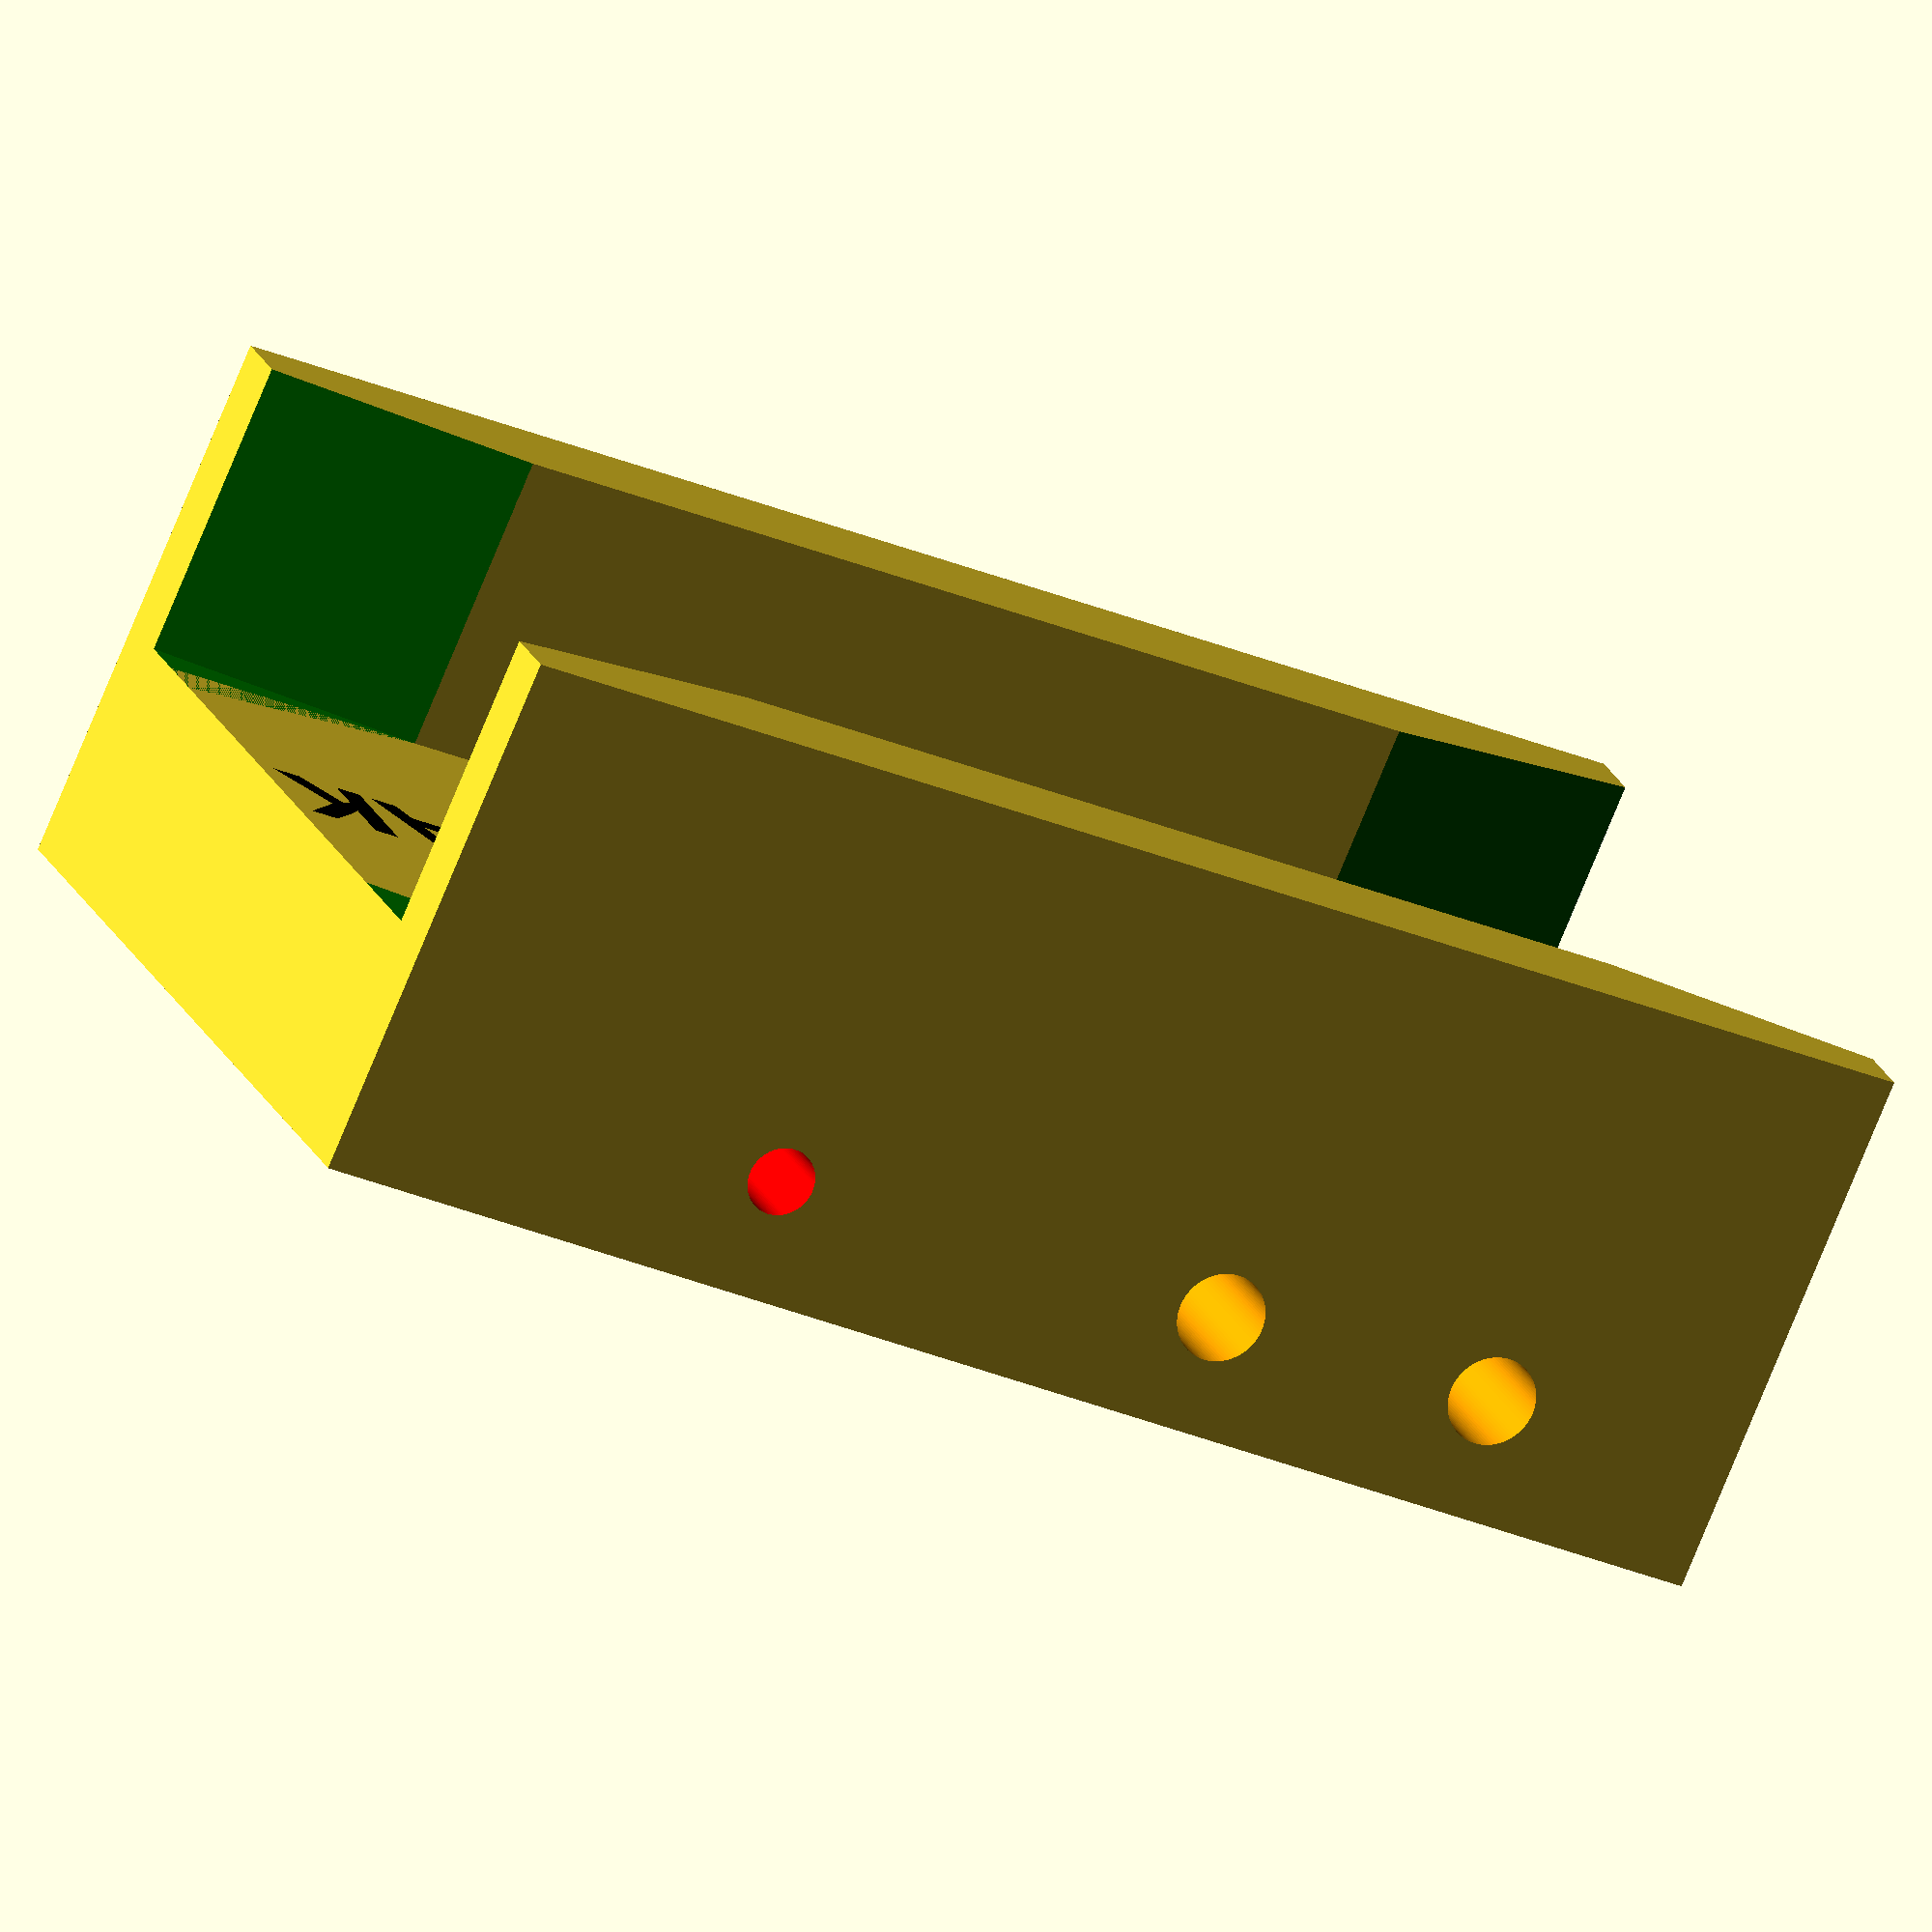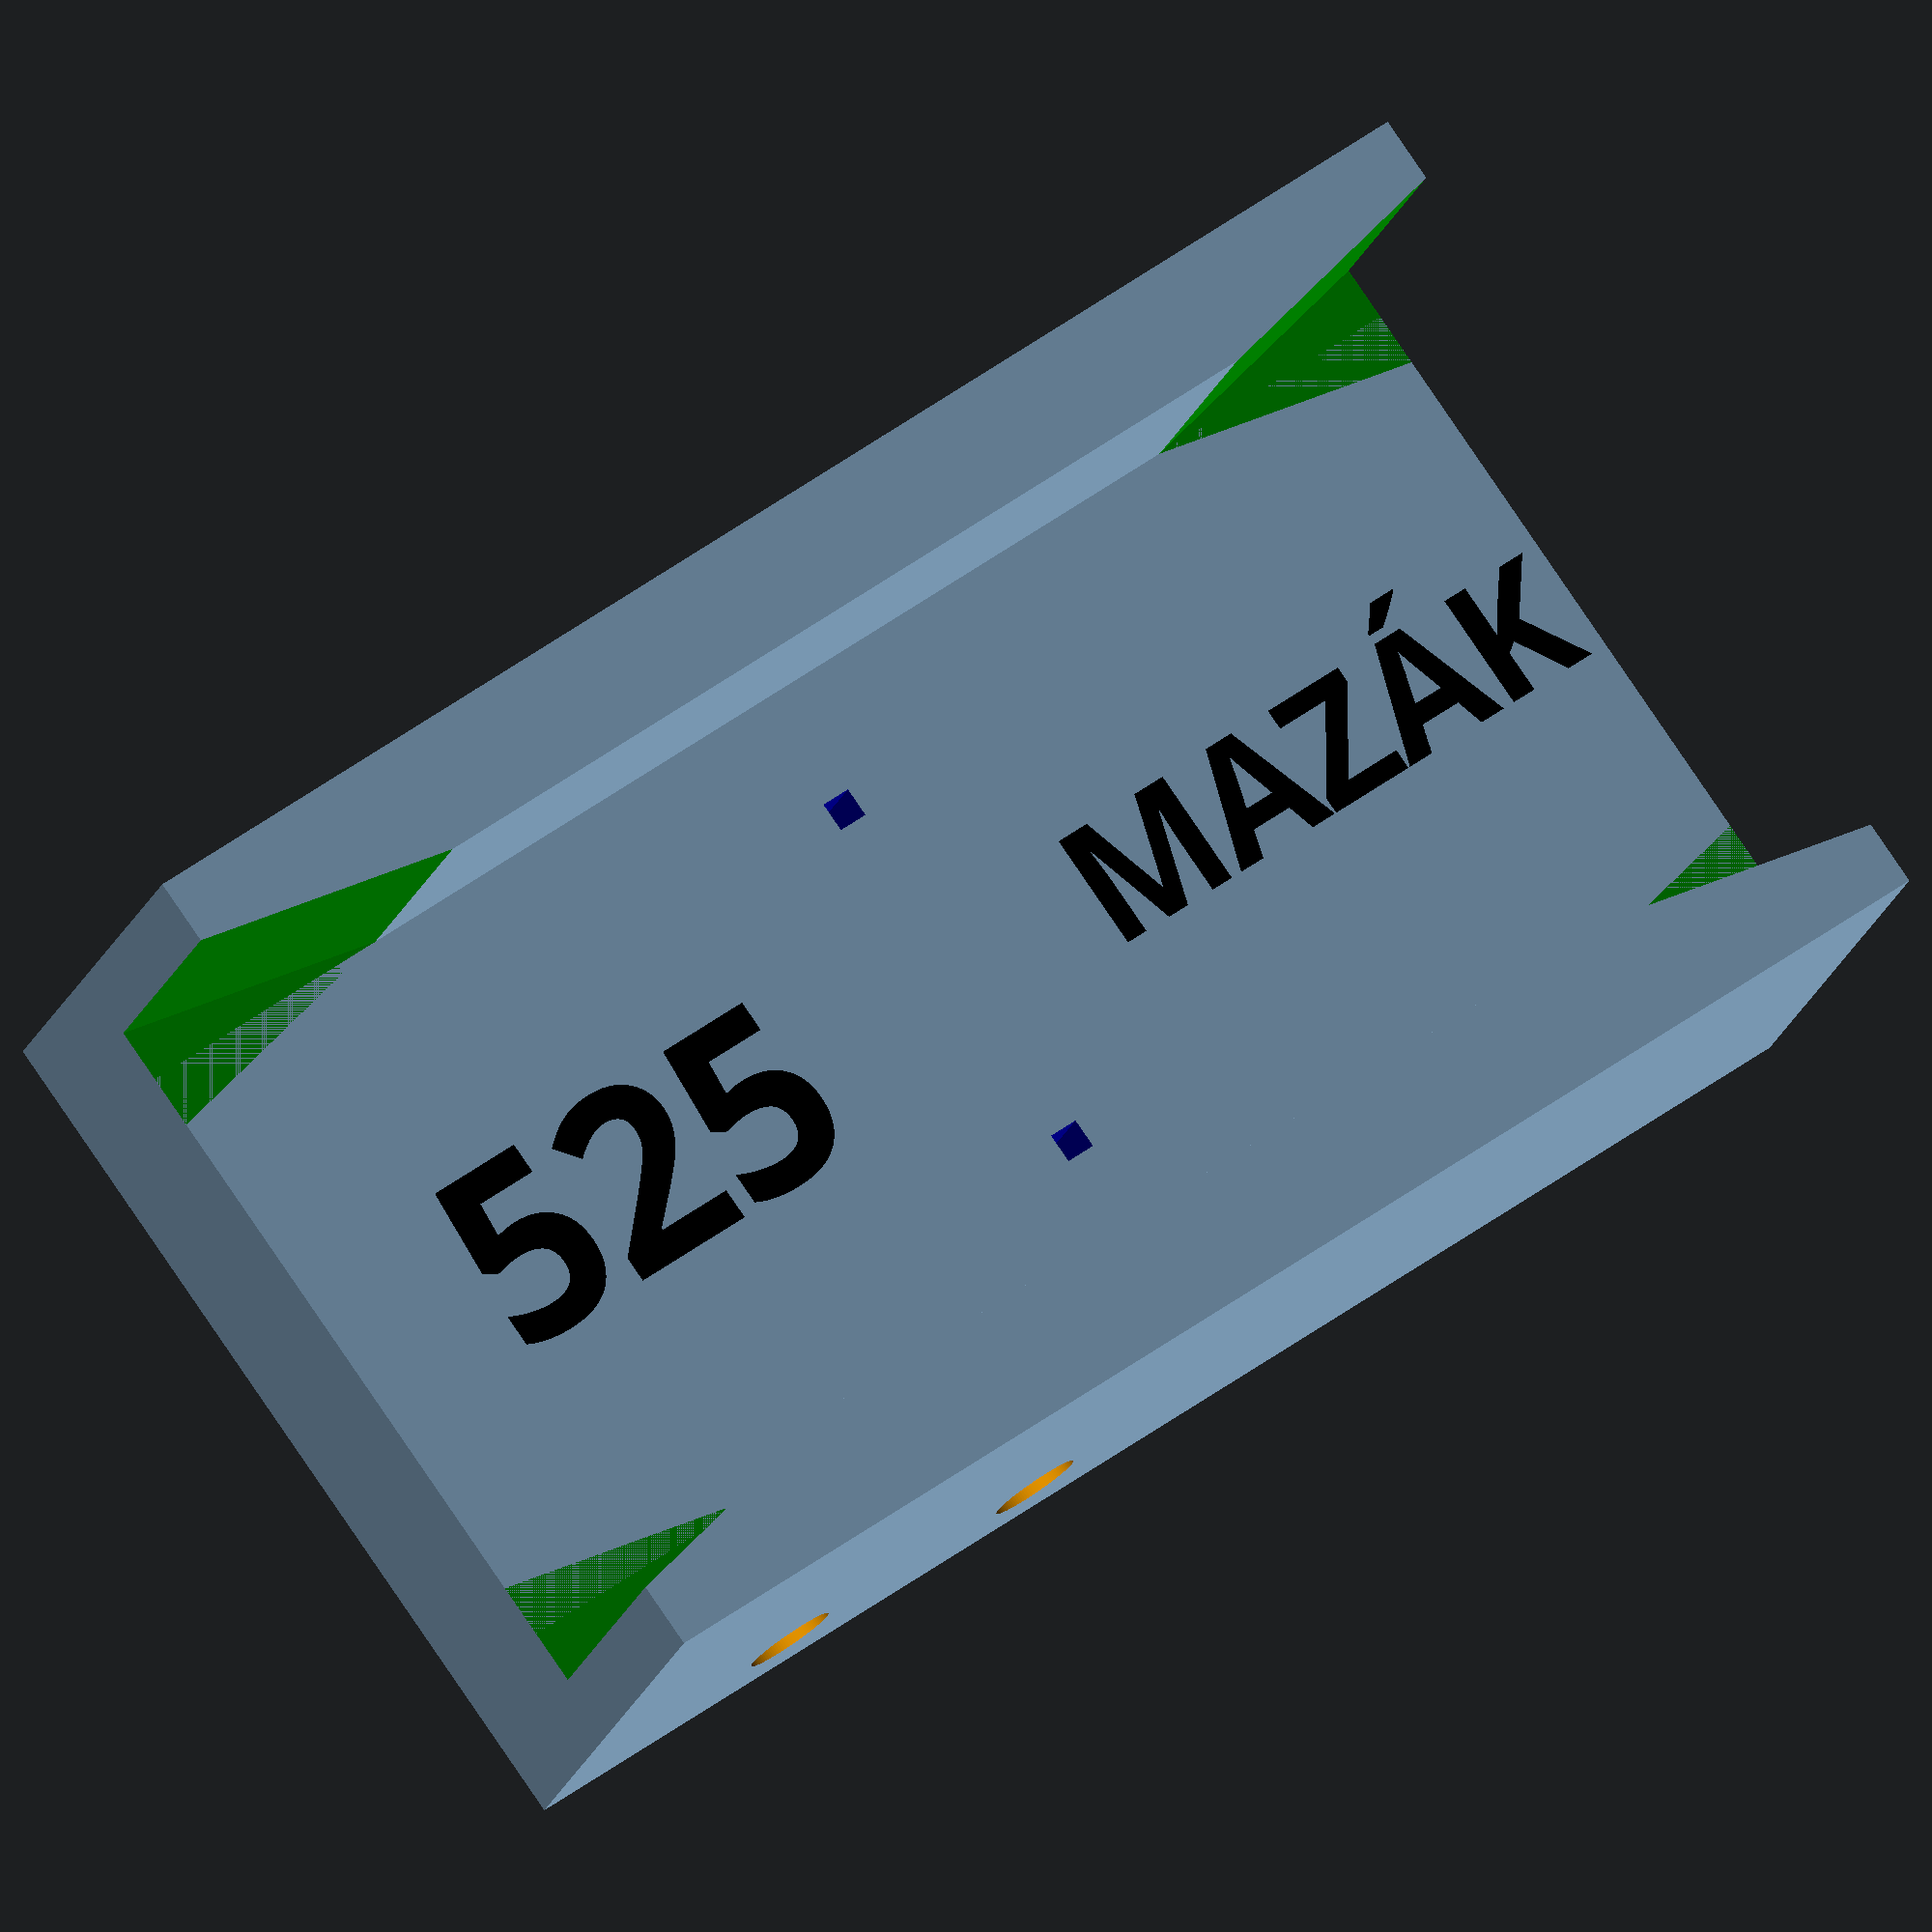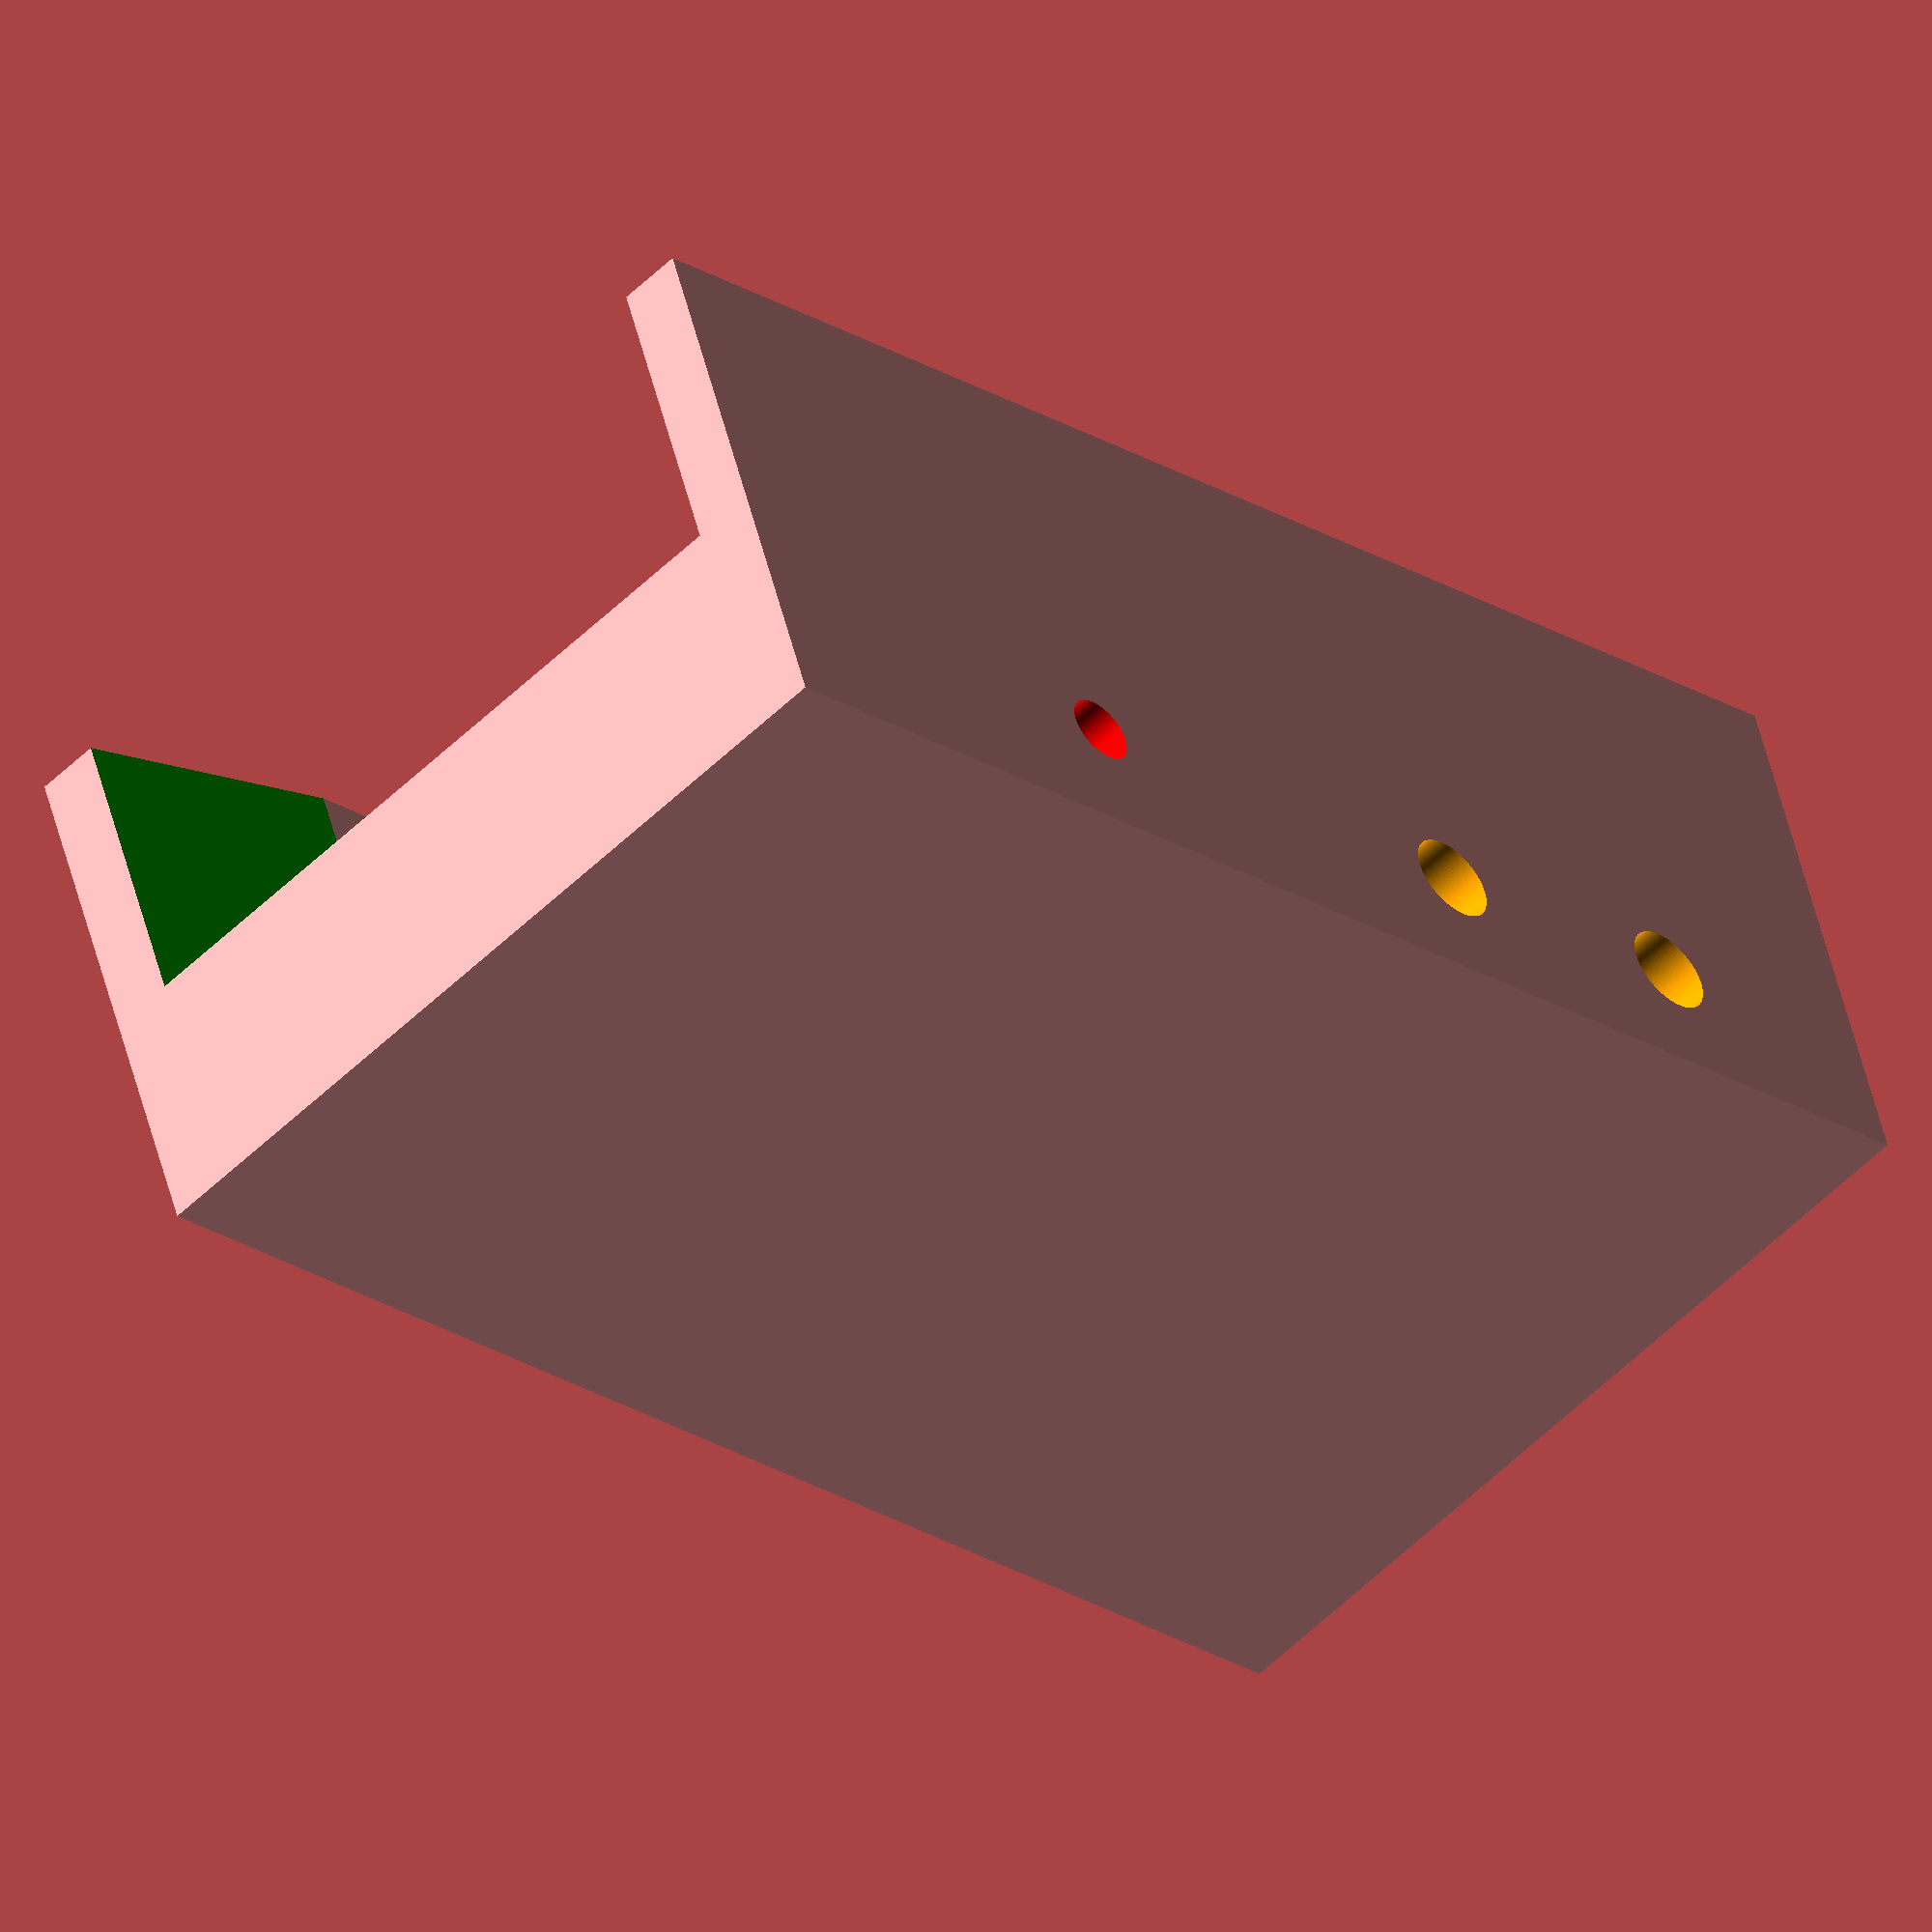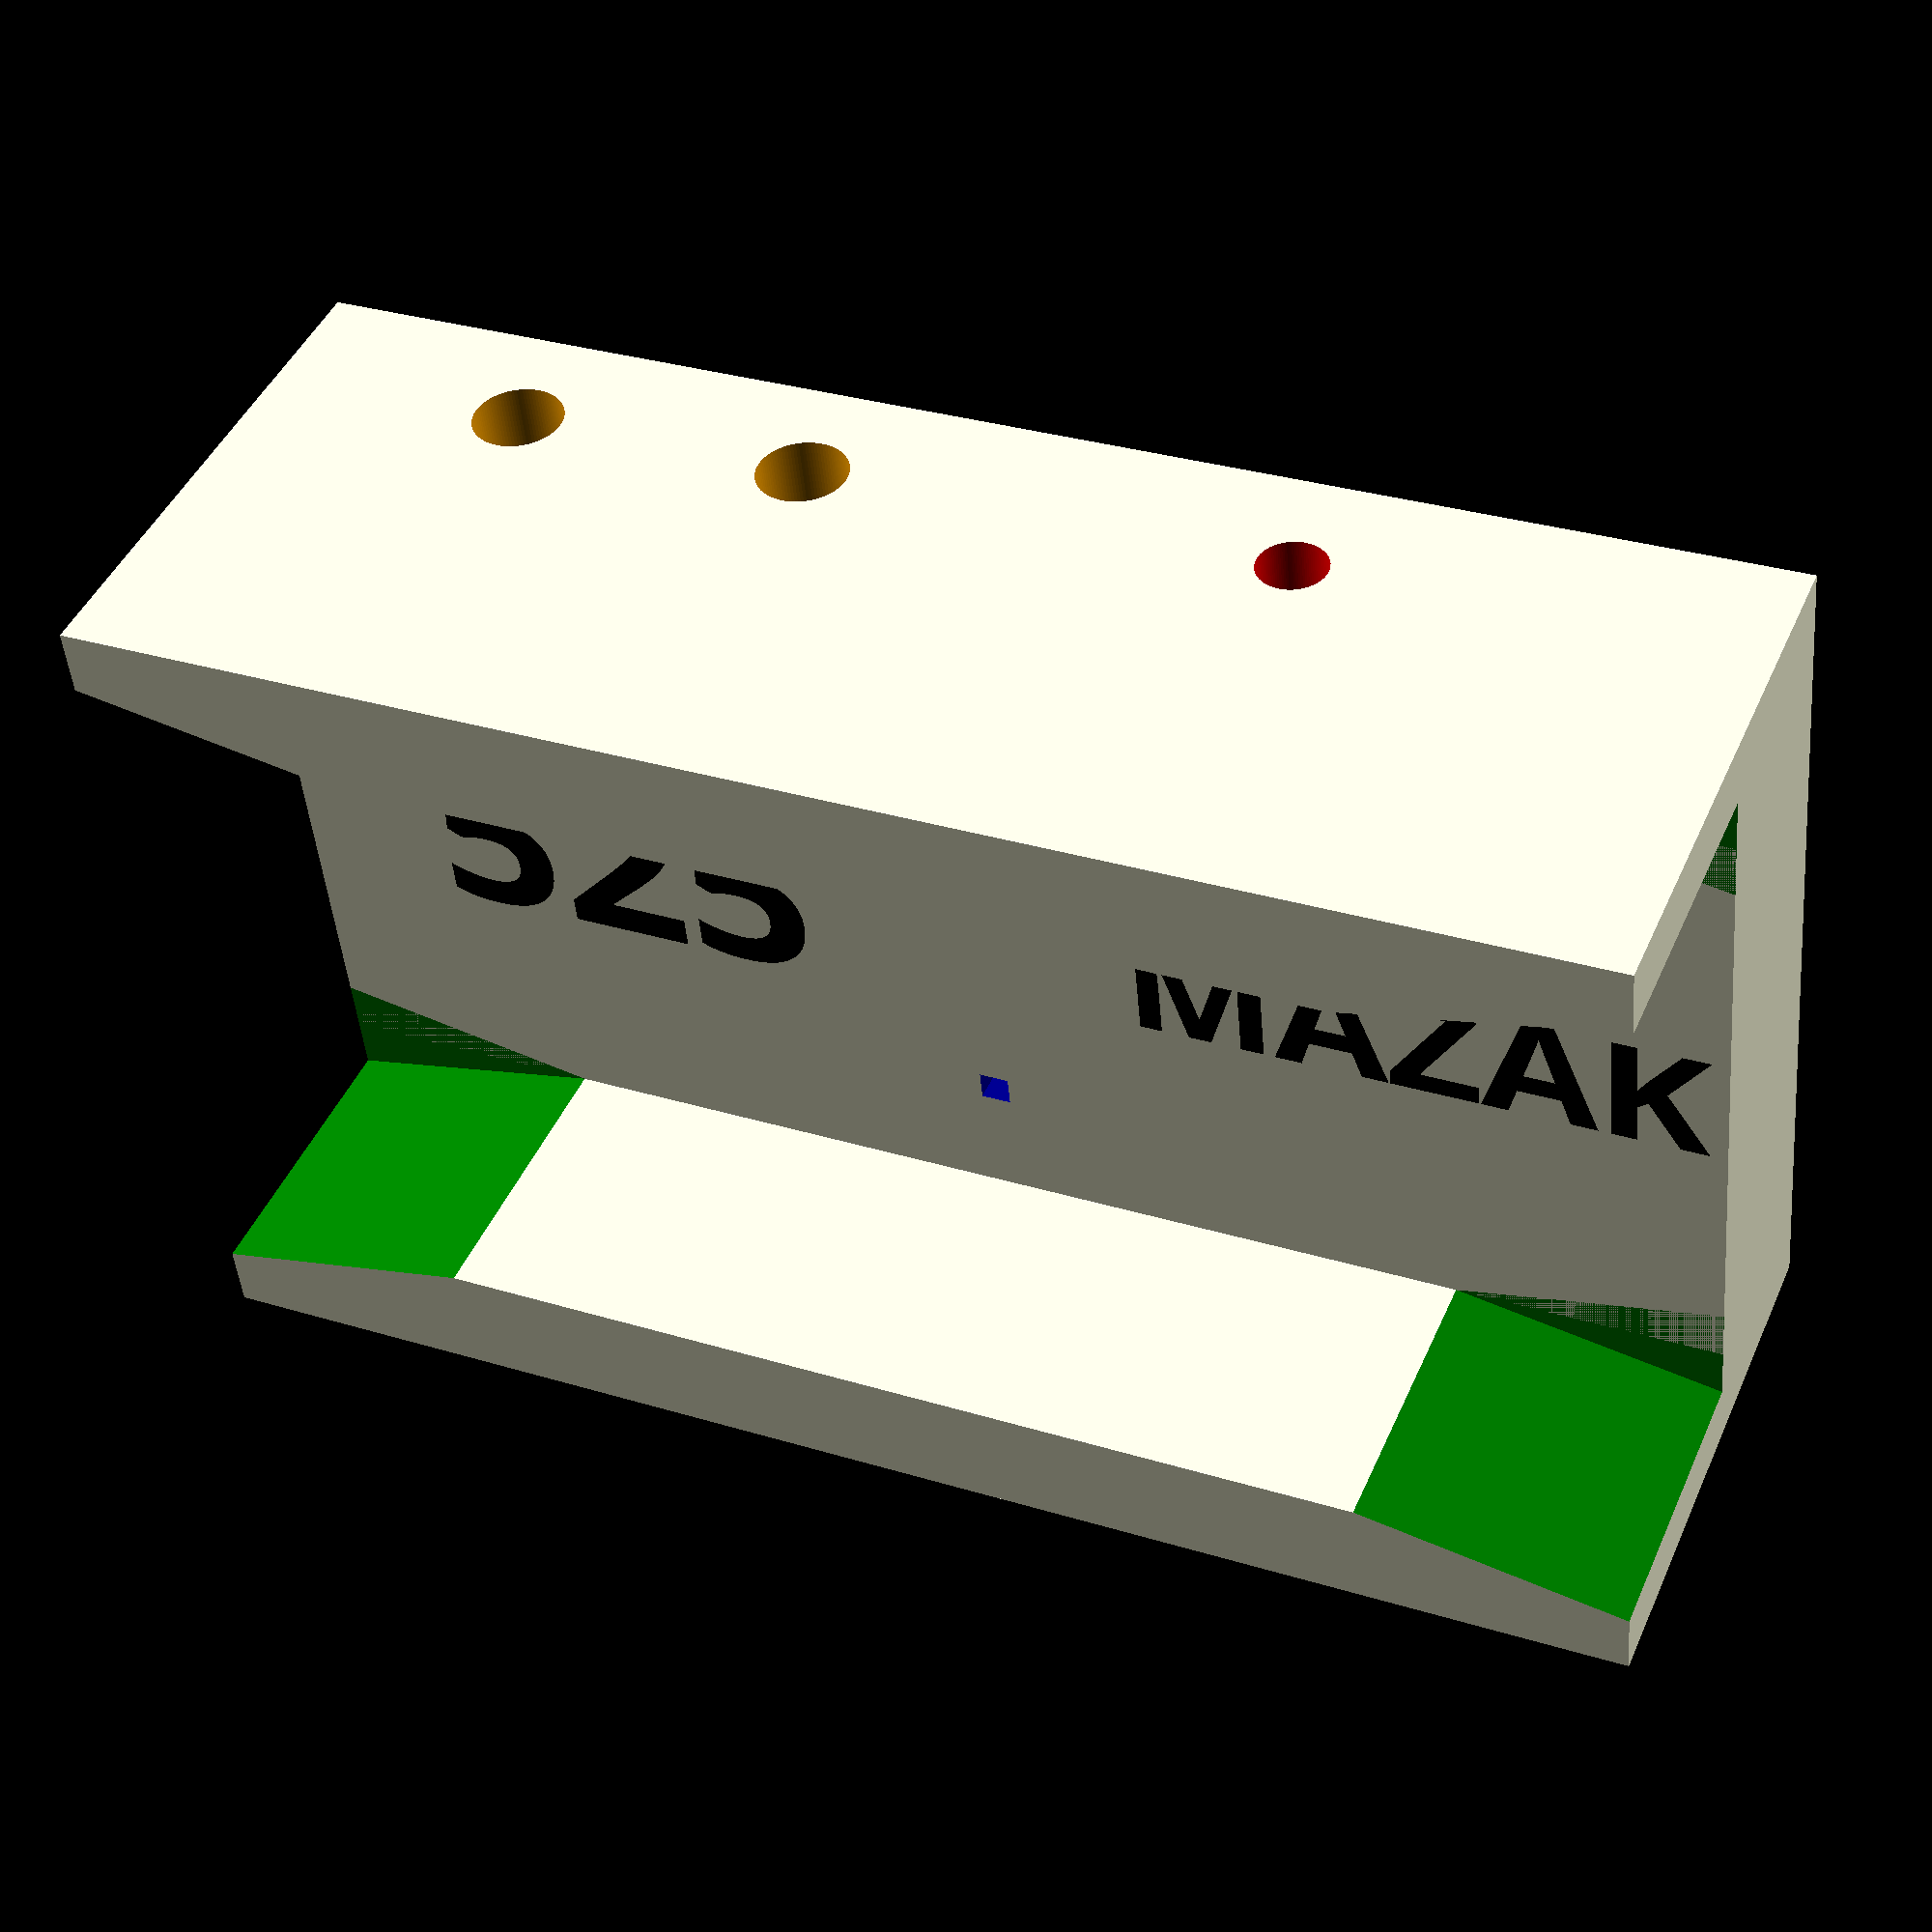
<openscad>
// MAZAK
// 525: sirka 21mm
// roztec mazacich bodu 14mm
// 
kanal = 21.8; // retez ma v nejsirsim miste 21mm
roztec_mazani = 14; // mezera mezi clanky ma roztec 14mm
limec_s = 4; // sirka limce zabranujiciho sklouznuti z retezu
limec_v = 10; // vyska limce zabranujiciho sklouznuti z retezu
hrbet = 8; // vyska casti tela kterou vedou kanalky a nosne otvory
delka = 50;
zatacka = 10; // polomer zatoceni vstupniho kanalku

sirka = limec_s*2+kanal; // celkova sirka Mazaka

$fa=0.1; // default minimum facet angle is now 0.5
$fs=0.1; // default minimum facet size is now 0.5 mm
$fn=100;

Mazak();
module Mazak() {
    difference() {
        kostka();
        kosy();
        umisti_armaturu();
        signature();
        uchyceni();
    }
    
}

//Skrz();
// modul pro nahled vsech prvku pred "odectenim" od tela mazaka
module Skrz() {
    {
        %kostka();
        kosy();
        umisti_armaturu();
        signature();
        uchyceni();
    }
    
}

// dva valcove otvory pro provleceni nosneho dratu k obtoceni kolem plechovky
module uchyceni() {
    color("orange") {
        translate([-5,hrbet/2,delka/8]) rotate([0,90,0]) cylinder(d=3,h=kanal+2*limec_s+10);
        translate([-5,hrbet/2,delka/8+10]) rotate([0,90,0]) cylinder(d=3,h=kanal+2*limec_s+10);
    }    
}

// napisy, 525 = velikost retezu
module signature() {
    color("black")
    translate([sirka/2+3,hrbet-1,20])
    rotate([-90, 90])
    linear_extrude(height = 2, convexity = 10, slices = 20, scale = 1.0)
    text("525", size=6, font="Roboto Mono:style=Bold");        


    color("black")
    translate([sirka/2+2,hrbet-1,-5])
    rotate([-90, 90])
    linear_extrude(height = 2, convexity = 10, slices = 20, scale = 1.0)
    text("MAZÁK", size=4, font="Roboto Mono:style=Bold");

}

// telo Mazaka
module kostka() {
    linear_extrude(height = delka, convexity = 10, center = true, twist = 0, slices = 20, scale = 1.0) {
        polygon([[0,0],[kanal+(limec_s*2),0],
        [kanal+(limec_s*2),hrbet+limec_v],[kanal+(limec_s),hrbet+limec_v],
        [kanal+(limec_s),hrbet],[limec_s,hrbet],[limec_s,hrbet+limec_v],[0,hrbet+limec_v]]);
    }
}


// zkoseni hran pro lepsi pruchod retezu
module kosy(zkoseni = 2) {
    color("green") {
        translate([limec_s-zkoseni, hrbet+limec_v+1, -delka/2-1])
        zkoseni(2);

        translate([limec_s+kanal-zkoseni, hrbet+limec_v+1, -delka/2-1])
        zkoseni(2);
        
        mirror([0,0,1]) {
            translate([limec_s+kanal-zkoseni, hrbet+limec_v+1, -delka/2-1])
            zkoseni(2);

            translate([limec_s-zkoseni, hrbet+limec_v+1, -delka/2-1])
            zkoseni(2);
        }
    }
}

// trojhran pro zkoseni
module zkoseni(zkoseni = 2) {
    rotate([90,0,0]) 
    linear_extrude(height=limec_v+1, convexity=10, twist=0, slices=20, scale=1.0)
    polygon([[0,0], [2*zkoseni,0], [zkoseni,10]], [[1,2,0]]);
}

// umisteni vnitrnich kanalku
module umisti_armaturu() {
    rotate([-180,0,0]) 
    translate([sirka/2-roztec_mazani/2,-hrbet/2,0])
    trysky(1);
    
    rotate([-90,90,-180])
    translate([0,(2*limec_s+kanal)/2-zatacka,-hrbet/2])
    nahon(zatacka);
}

// vystupni cast kanalku
module trysky(polomer=1) {
    color("darkblue") {
        rotate([0,90,0]) cylinder(r=polomer,h=roztec_mazani);
        translate([0,polomer/2,-polomer/2]) rotate([90,0,0]) cube([polomer,polomer,hrbet]);
        translate([roztec_mazani-polomer,polomer/2,-polomer/2]) rotate([90,0,0]) cube([polomer,      polomer,hrbet]);
    }
}

// vstupni cast kanalku, prumer 2mm, trubicky spreju maji prumer asi 2.3mm
module nahon(zatacka=10) {
    polomer = 1.15;
        color("red") {
            rotate_extrude(angle=90, convexity=10) translate([zatacka, 0]) circle(polomer);
            translate([zatacka,0,0]) rotate([90,0,0]) cylinder(r=polomer,h=10);
        }
}
</openscad>
<views>
elev=33.1 azim=309.5 roll=240.5 proj=o view=wireframe
elev=307.2 azim=23.9 roll=52.0 proj=o view=wireframe
elev=24.2 azim=19.3 roll=224.1 proj=o view=solid
elev=328.6 azim=102.8 roll=113.5 proj=p view=wireframe
</views>
